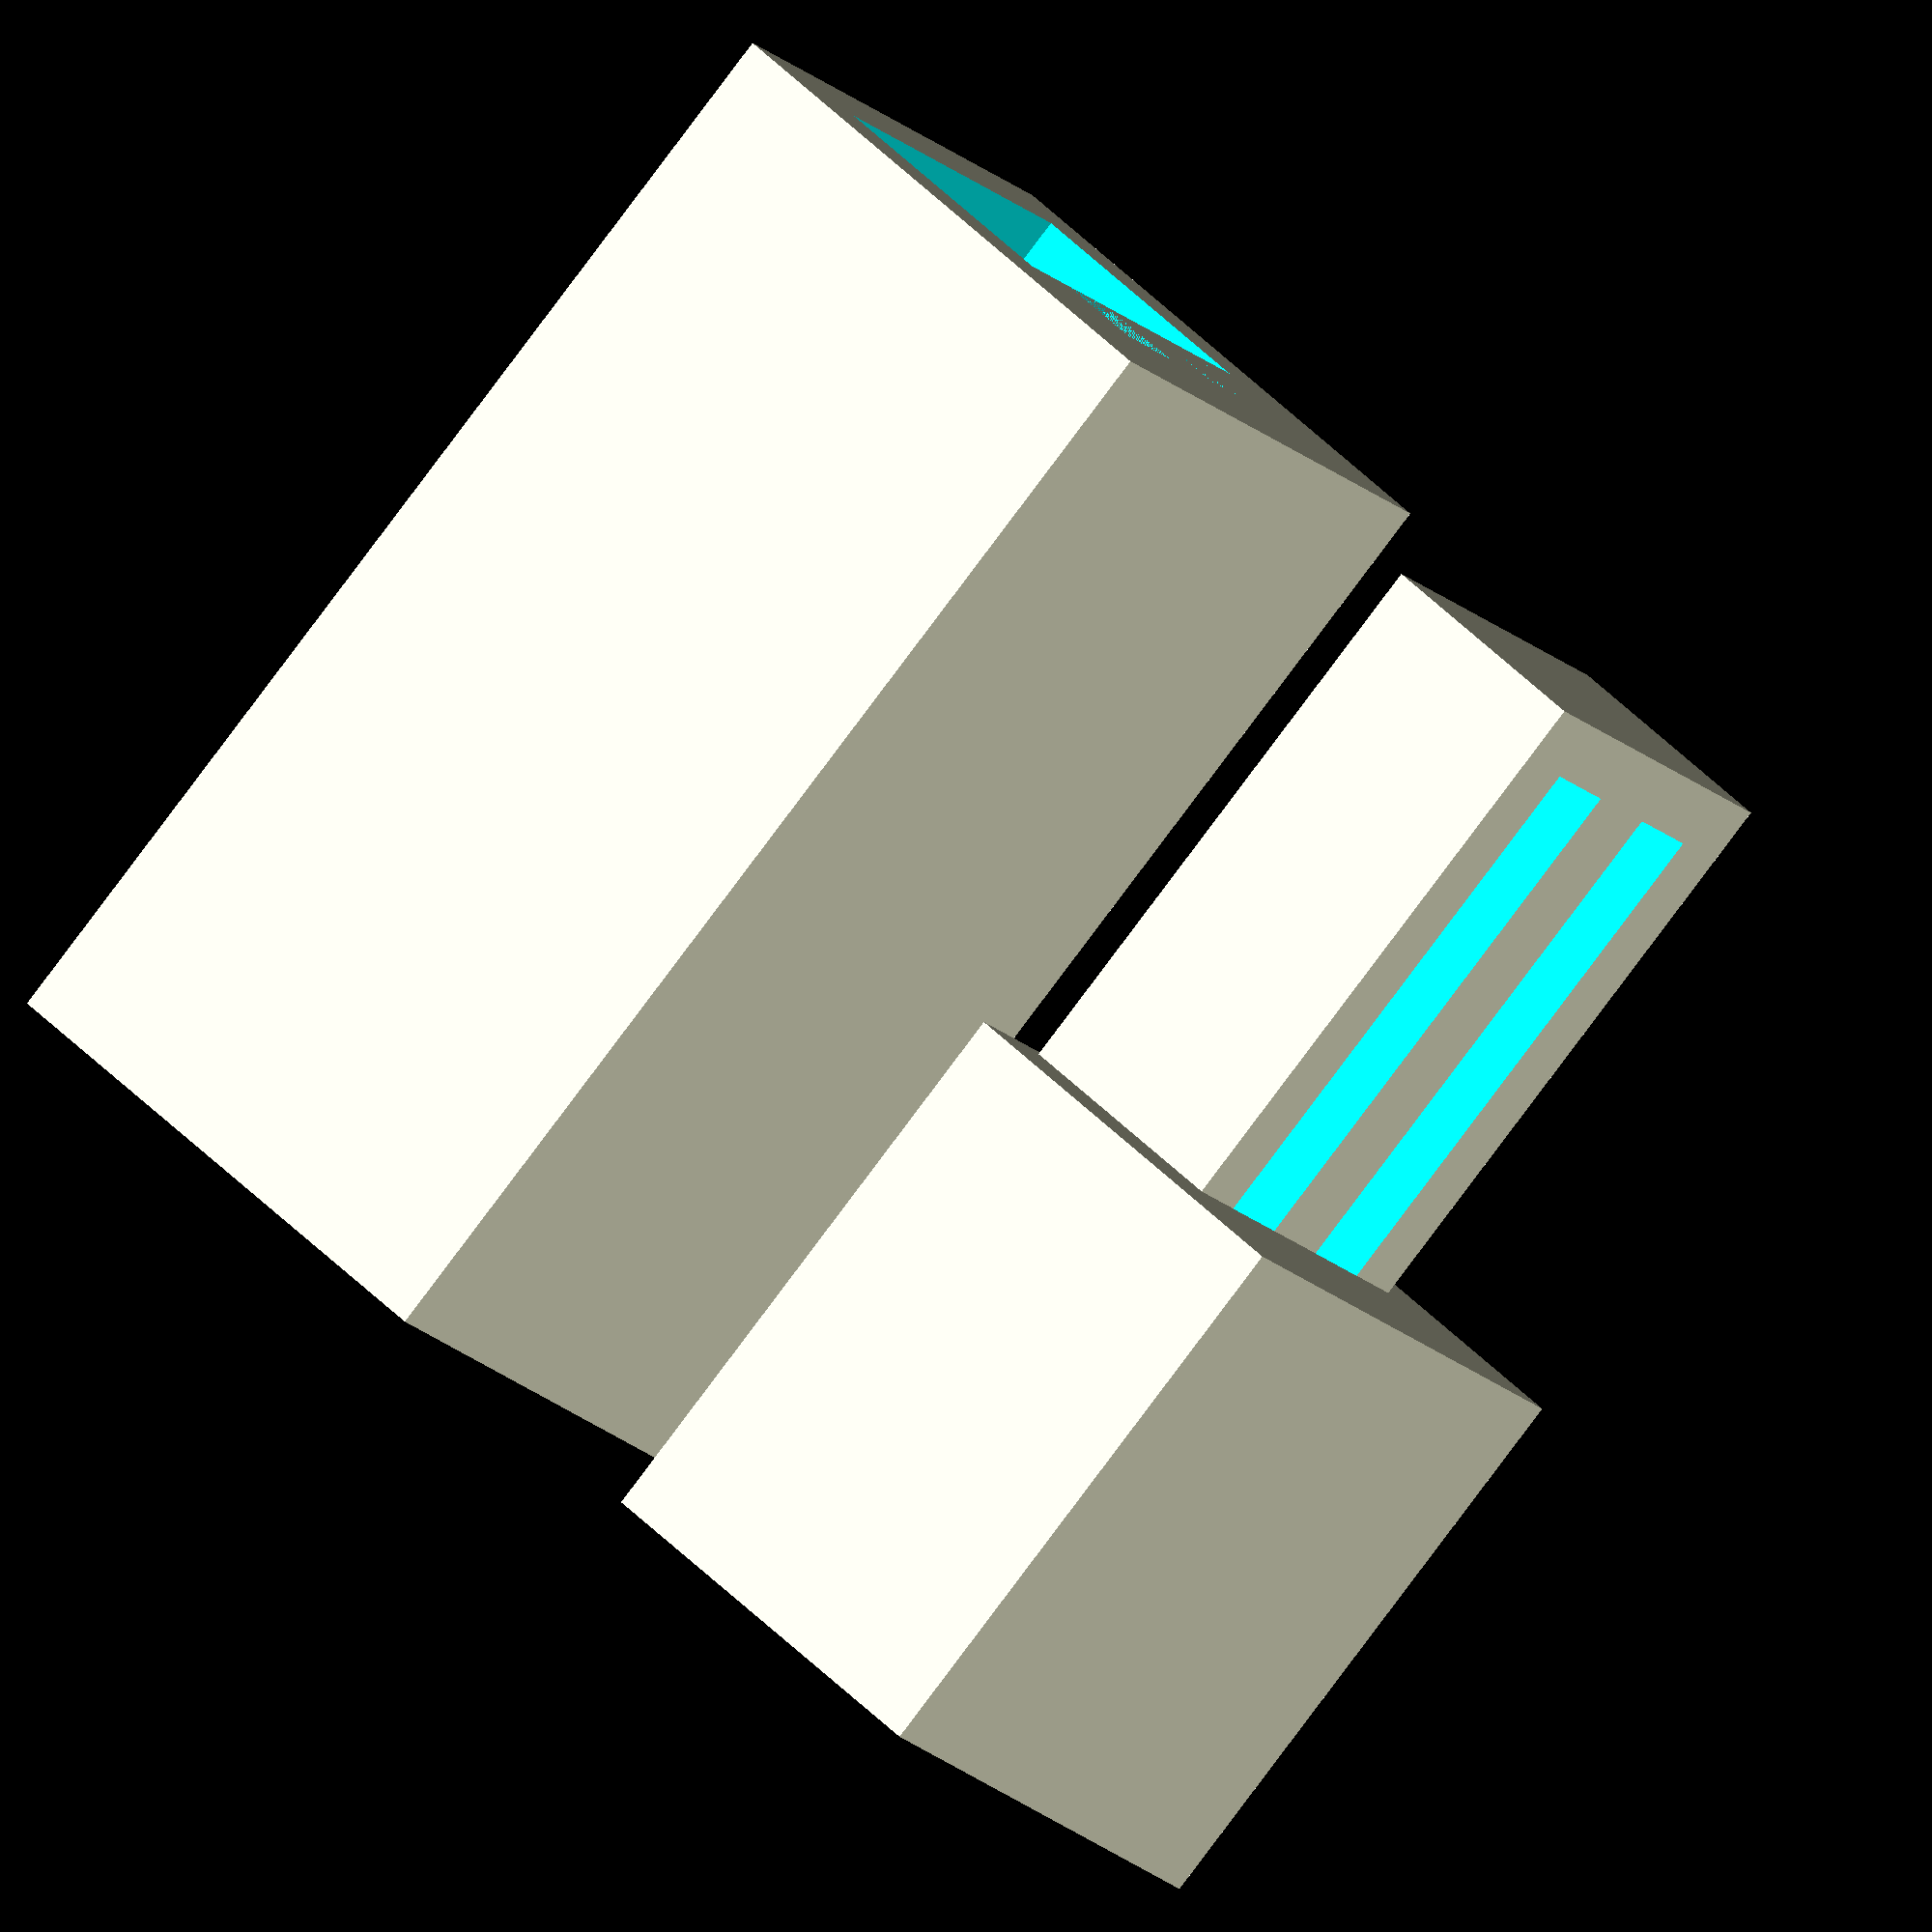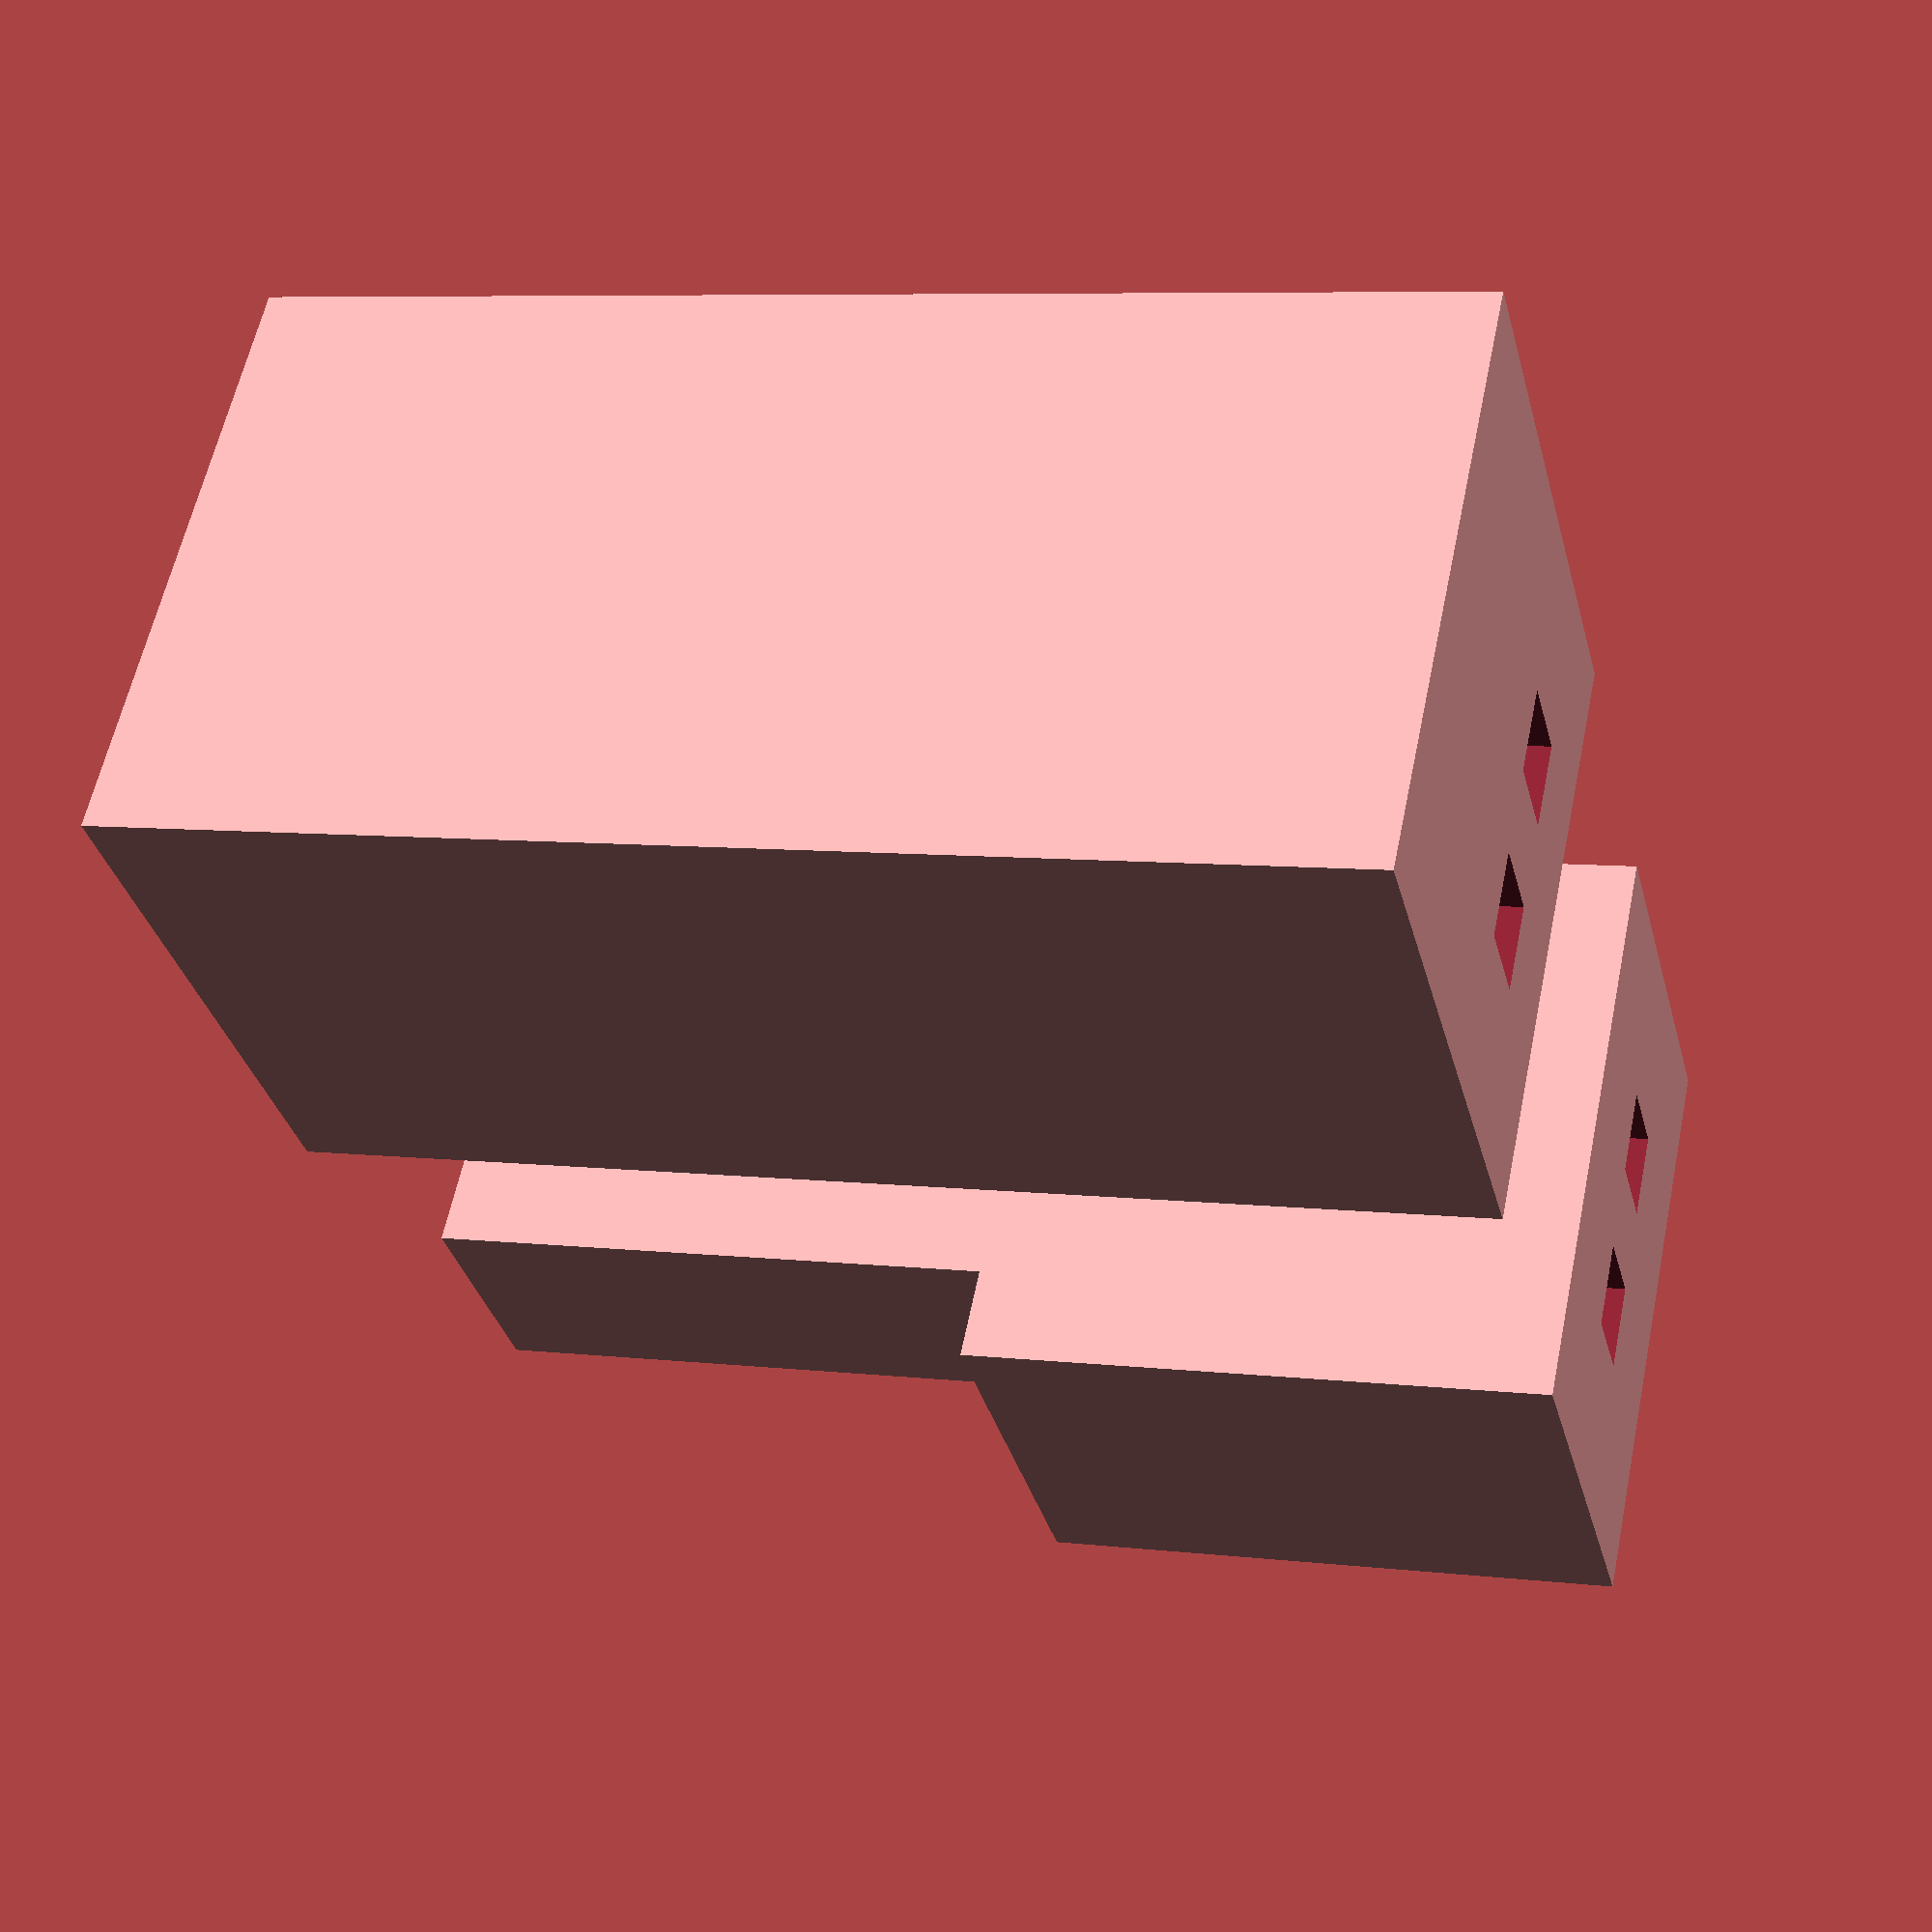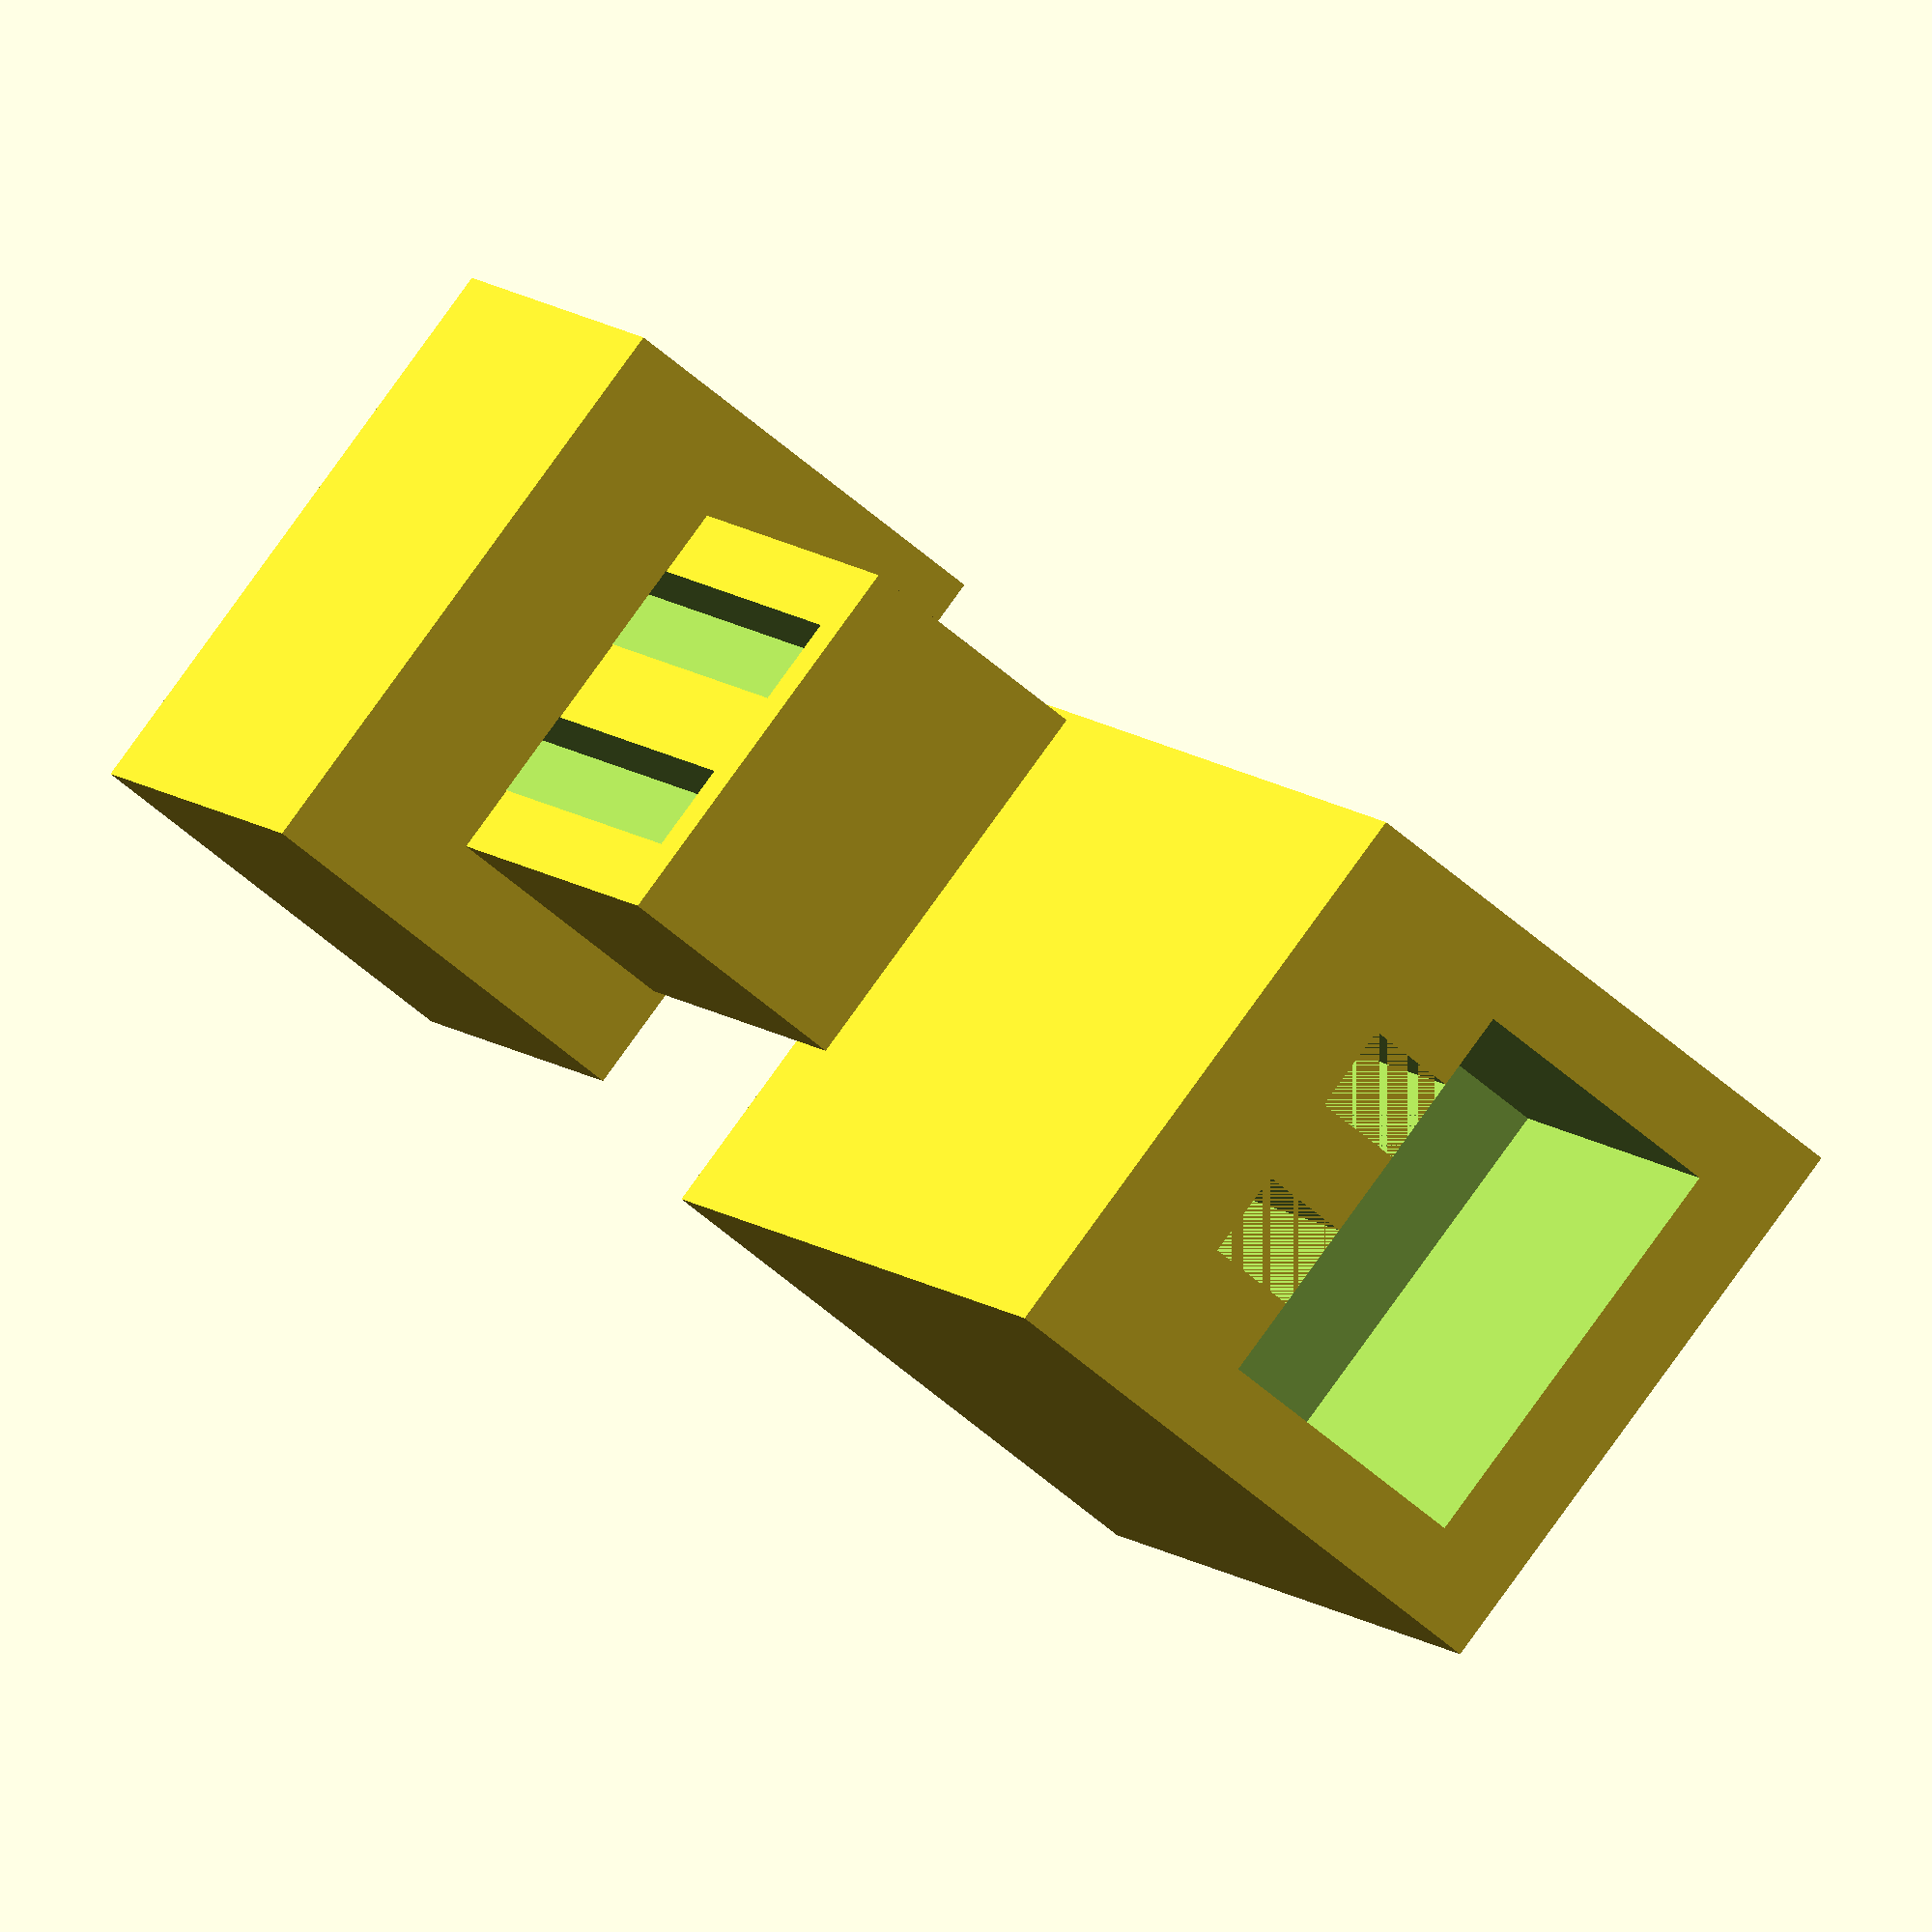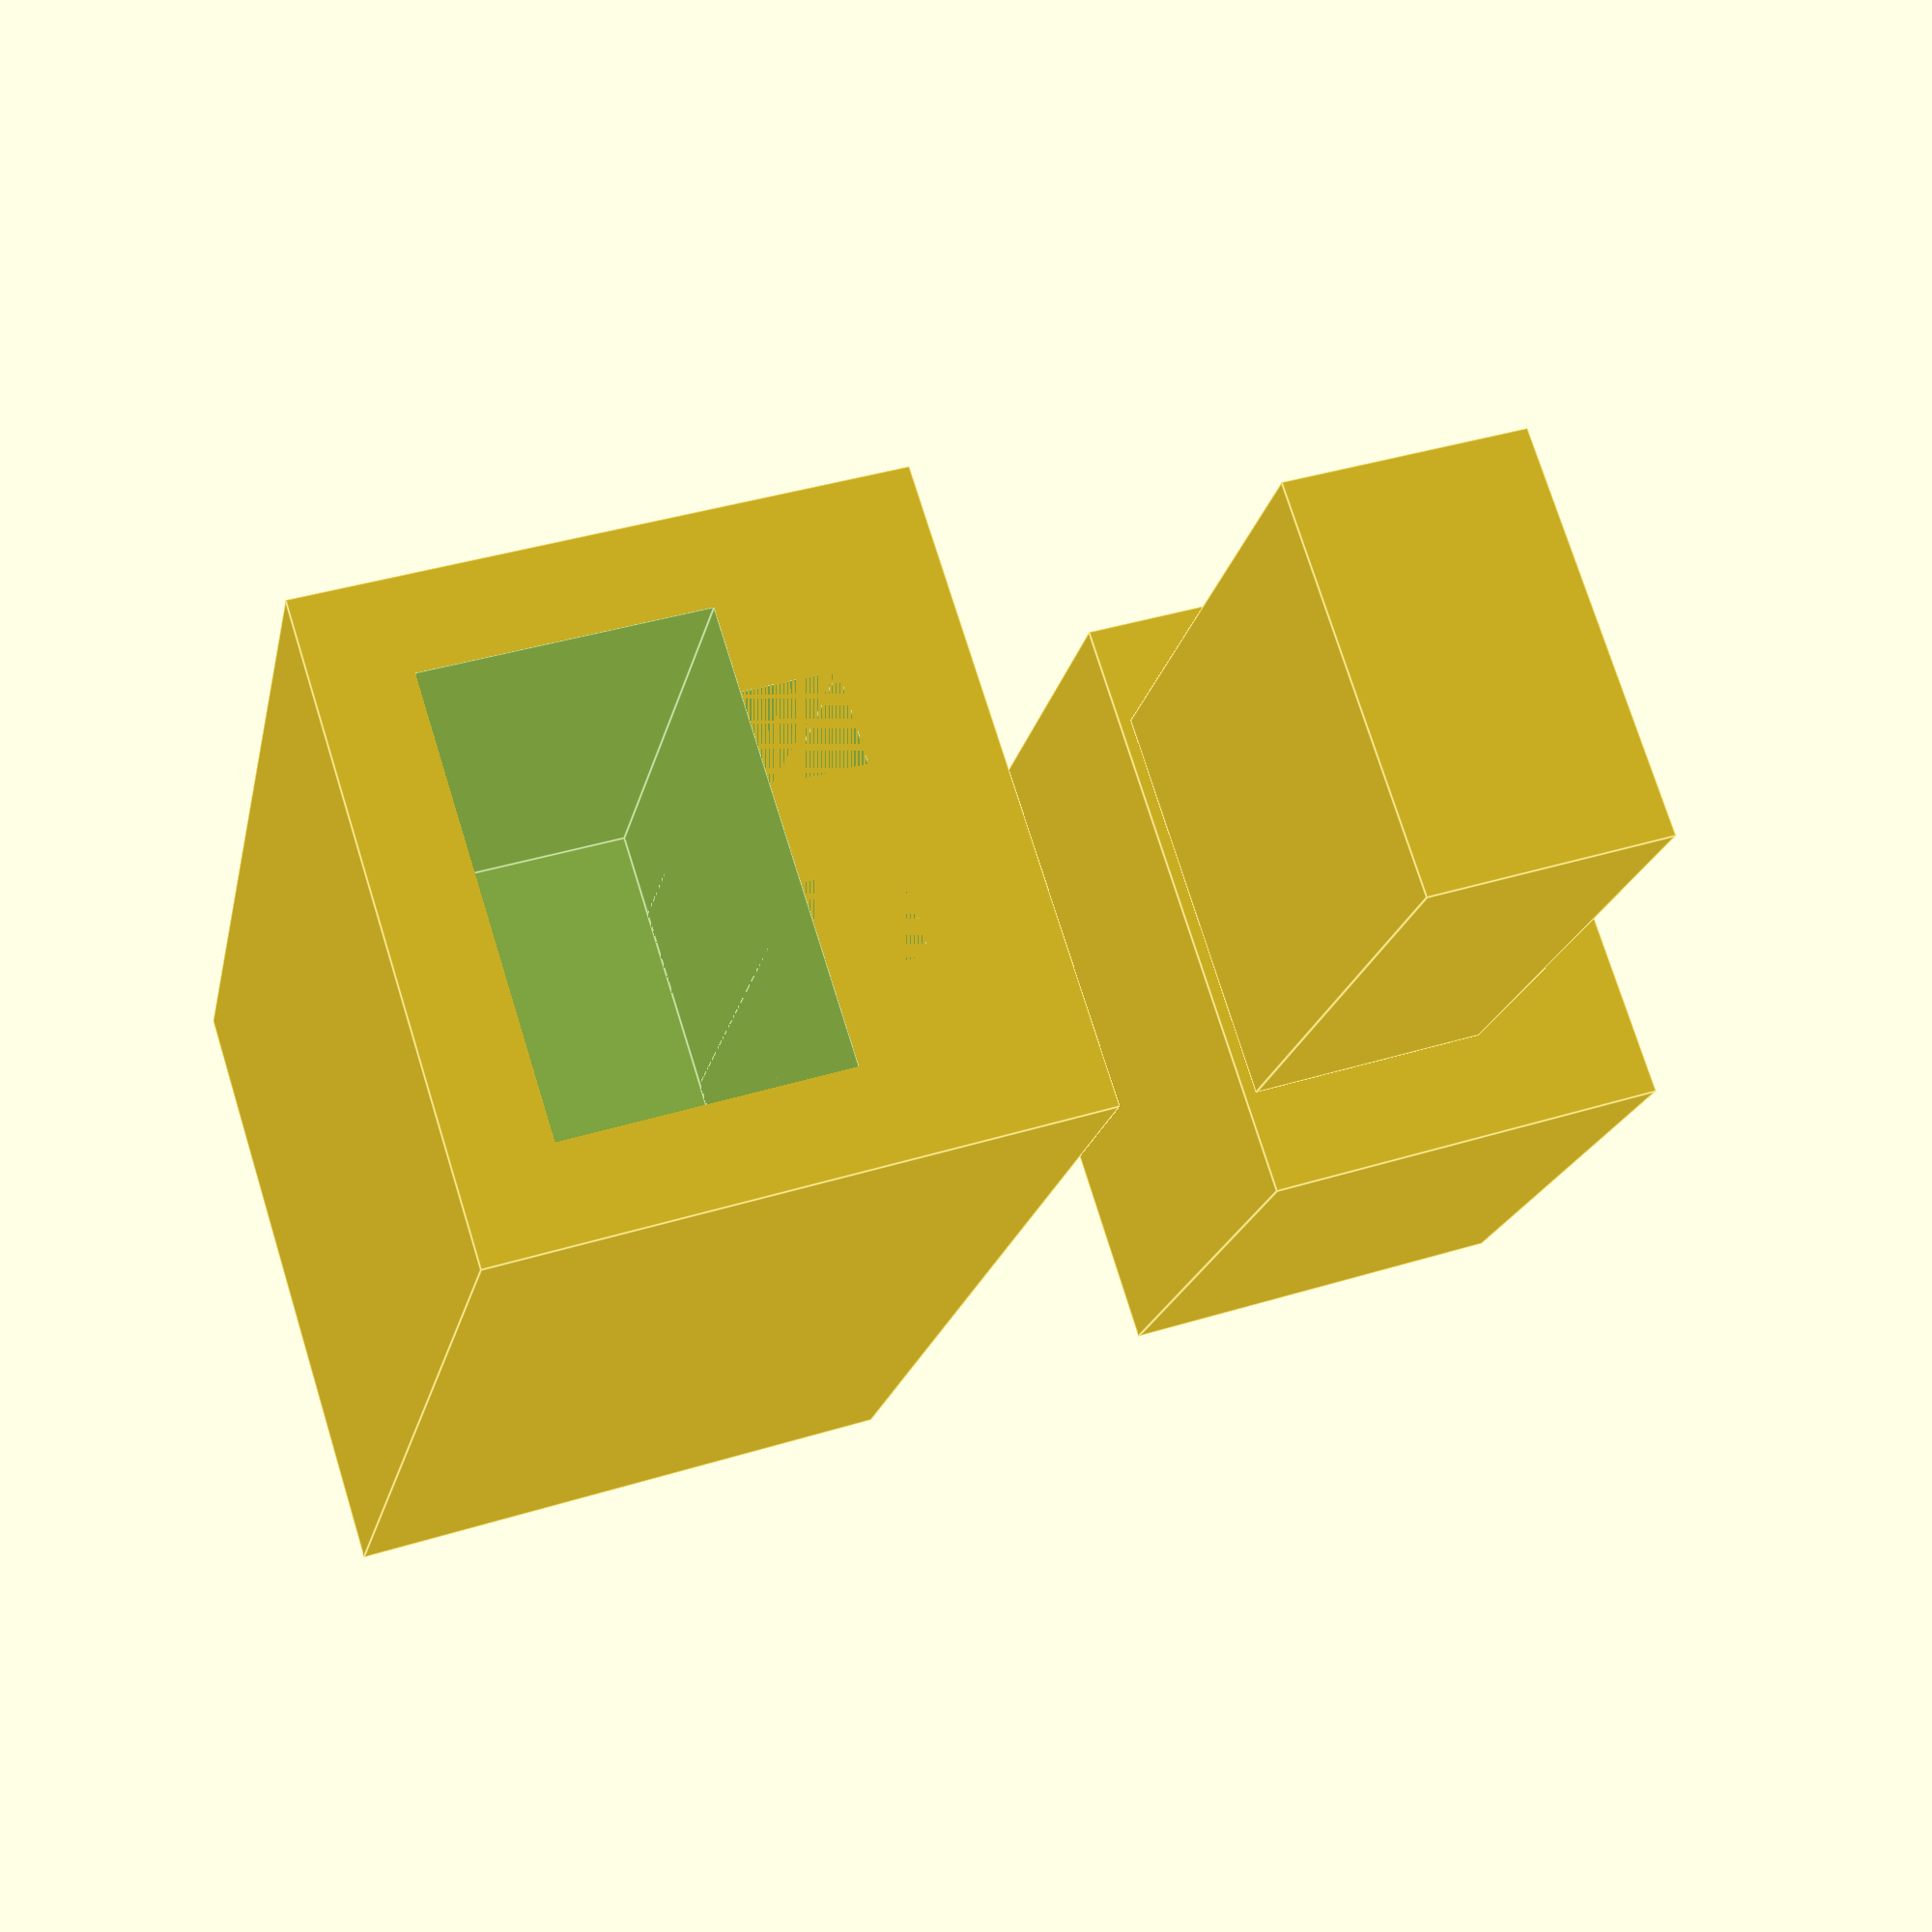
<openscad>
// Male and female sockets for Ikea LEDBERG LED strips.
// These are designed to be filled with 22 gauge solid core wire (or similar).
// All units are in mm.

// Size of male connector. This is the base connector size.
male_x=7;
male_y=10;
male_z=4.3;

// thickness of the outer wall.
wall_thickness=1.5;

// size of female housing.
female_y=20;

// extra height above connector for electronics
female_z_extra=2;
male_z_extra=1;

// The amount of minor offset to make differences work correctly.
diff_offset=.01;

// contact channel width
contact_channel_x=1.5;
contact_channel_y=40;
contact_channel_z=1.5;

// how much of a lip to give the contact channel at the end of the socket
contact_channel_recess_male=1;
// No lip on the female, as it could potentially make the bar get stuck.
contact_channel_recess_female=0;

// The distance between the centers of the two contacts.
contact_channel_separation=3;

// How much extra to add to account for extrusion inaccuracies. This makes the male smaller and the female larger. 0.1 works well on a Lulzbot 0.5mm nozzle, 3mm filament.
extrusion_offset=0.1;

module female() {
    difference() {
	// Outer casing
        cube([male_x+wall_thickness*2+extrusion_offset*2,
                female_y,
                male_z+wall_thickness*2 + female_z_extra+extrusion_offset*2]);

	// Socket hole
        translate([wall_thickness,-diff_offset,wall_thickness]){
            cube([male_x + extrusion_offset*2,male_y+diff_offset,male_z + extrusion_offset*2]);
        }
	contact_channel(male_x +extrusion_offset*2,male_y,male_z+ extrusion_offset*2,contact_channel_recess_female);
    }
}

module contact_channel(x,y,z,recess){
        // one contact left
        translate([(wall_thickness + x/2)-contact_channel_separation/2-contact_channel_x/2,recess,z+wall_thickness]){
            cube([contact_channel_x,contact_channel_y,contact_channel_z]);
        }
        // right contact
        translate([(wall_thickness + x/2)+contact_channel_separation/2-contact_channel_x/2,recess,z+wall_thickness]){
            cube([contact_channel_x,contact_channel_y,contact_channel_z]);
        }
}

module male(){
    difference(){
        union(){
            translate([wall_thickness,0,0]){
                cube([male_x - extrusion_offset*2, male_y, male_z - extrusion_offset*2]);
            }
            translate([-extrusion_offset*2,male_y,-extrusion_offset*2]){
                cube([male_x+wall_thickness*2 + extrusion_offset*2, male_y, male_z+wall_thickness+male_z_extra+extrusion_offset*2]);
            }
        }
    contact_channel(male_x-extrusion_offset*2,male_y,male_z-contact_channel_z-wall_thickness+diff_offset-extrusion_offset*2,contact_channel_recess_male);
    }
}

// Rotating them -90 degrees made the prints come out the best.
rotate([-90,0,0]){
    female();
}

translate([0,15,0]){
    rotate([-90,0,0]){
	male();
    }
}

</openscad>
<views>
elev=263.6 azim=304.6 roll=216.9 proj=o view=solid
elev=352.9 azim=230.5 roll=108.5 proj=p view=wireframe
elev=354.1 azim=307.7 roll=343.5 proj=o view=wireframe
elev=198.5 azim=252.3 roll=191.3 proj=p view=edges
</views>
